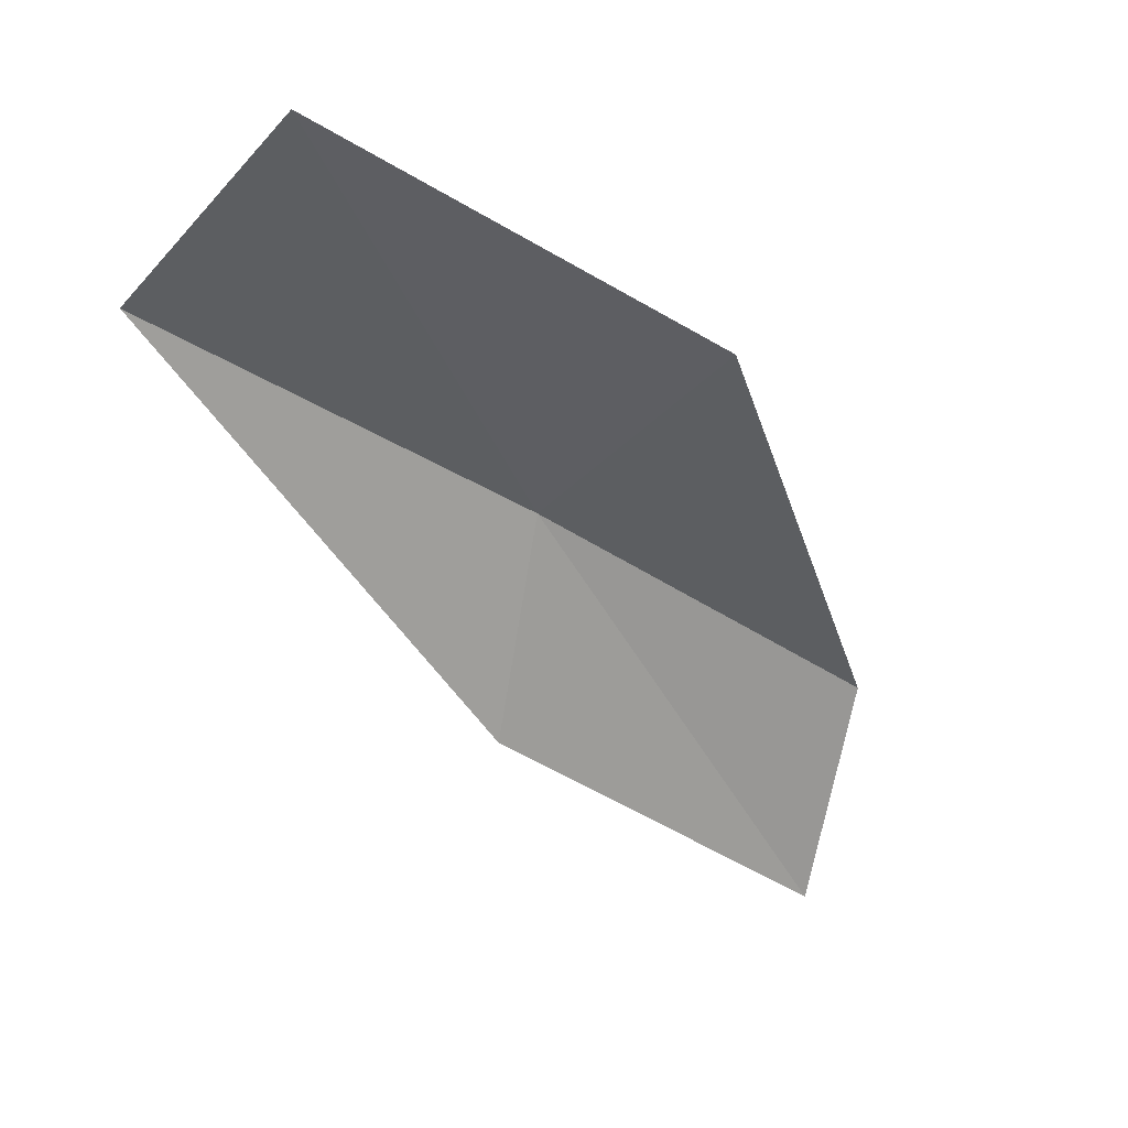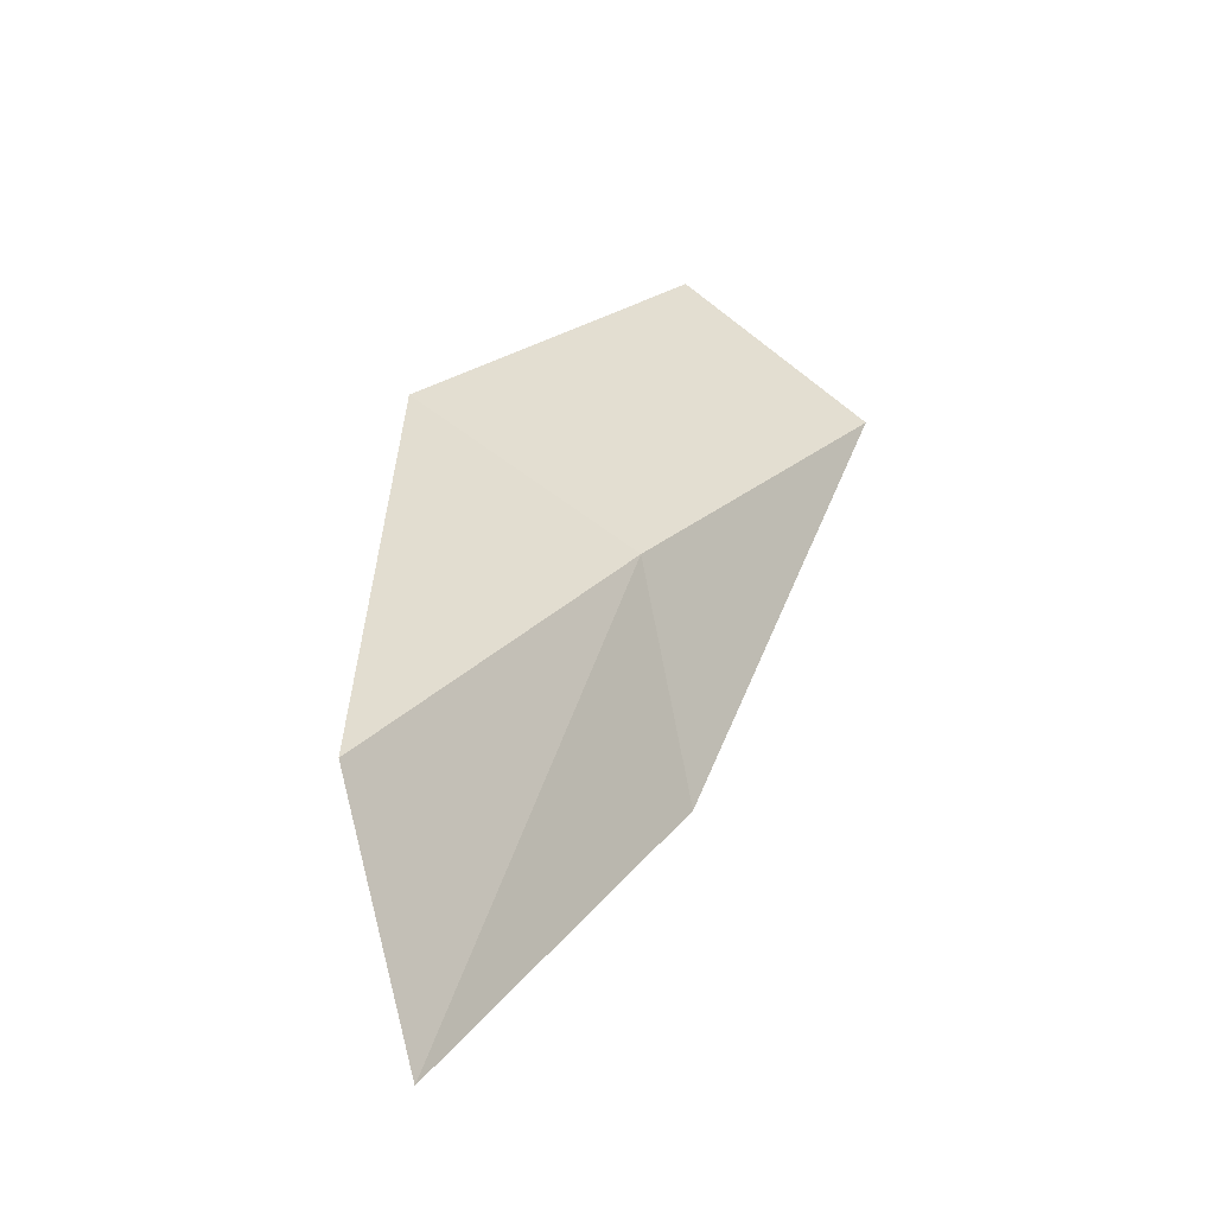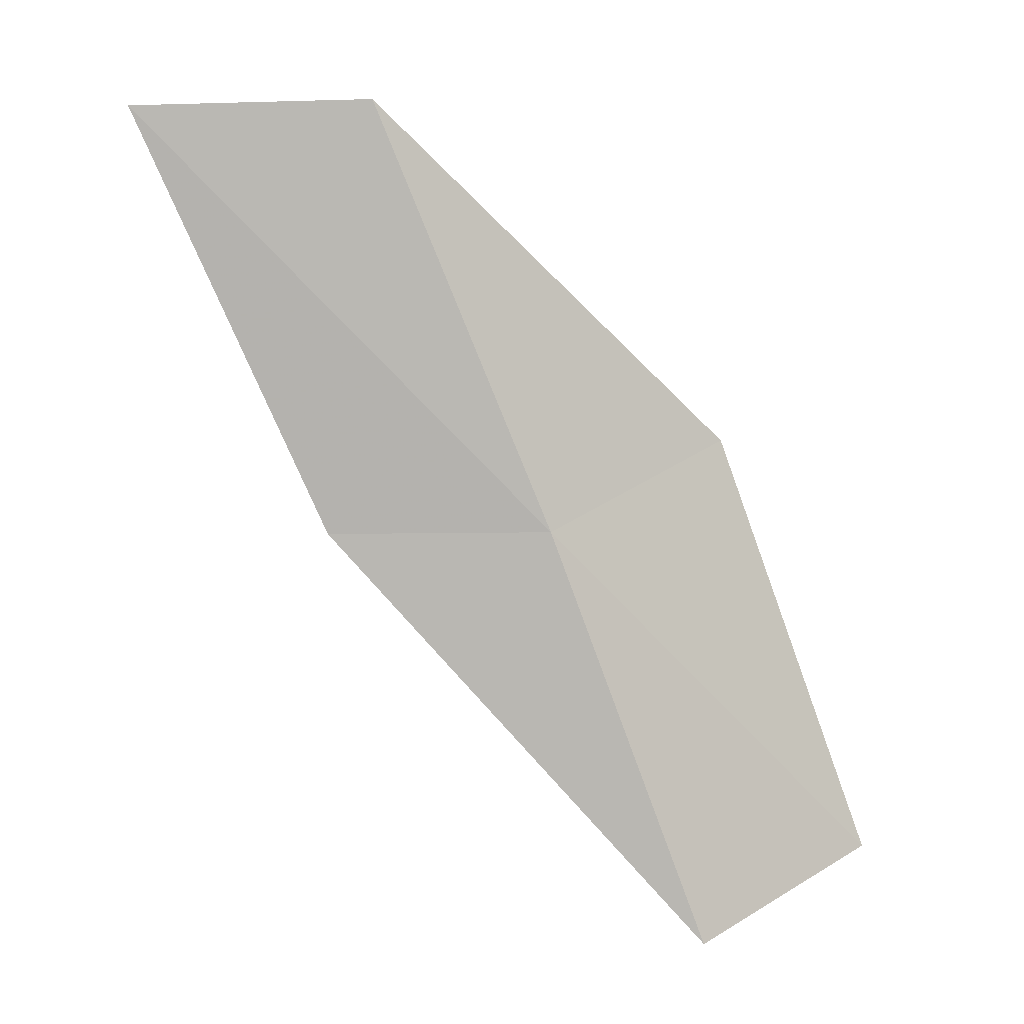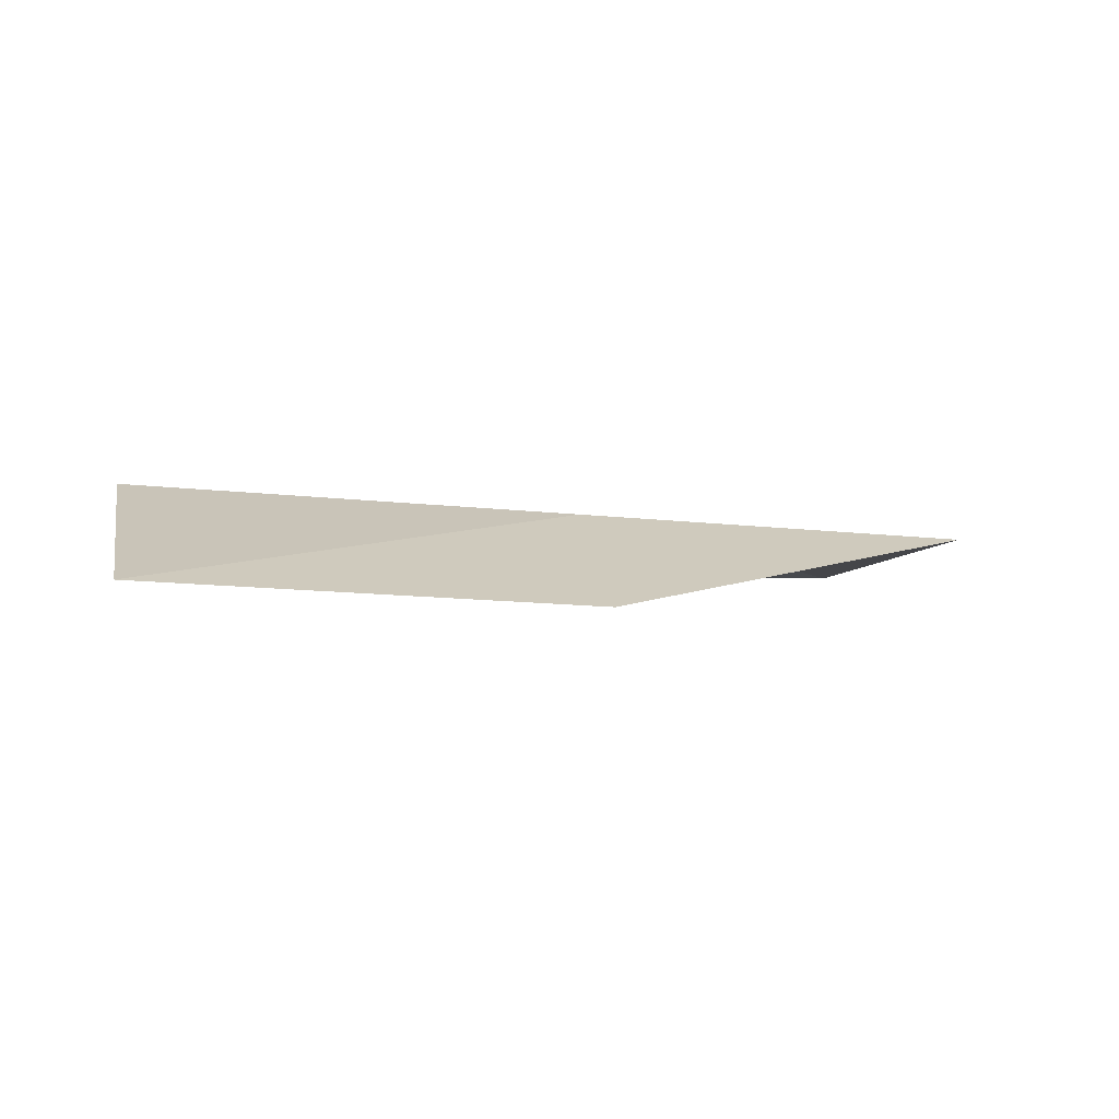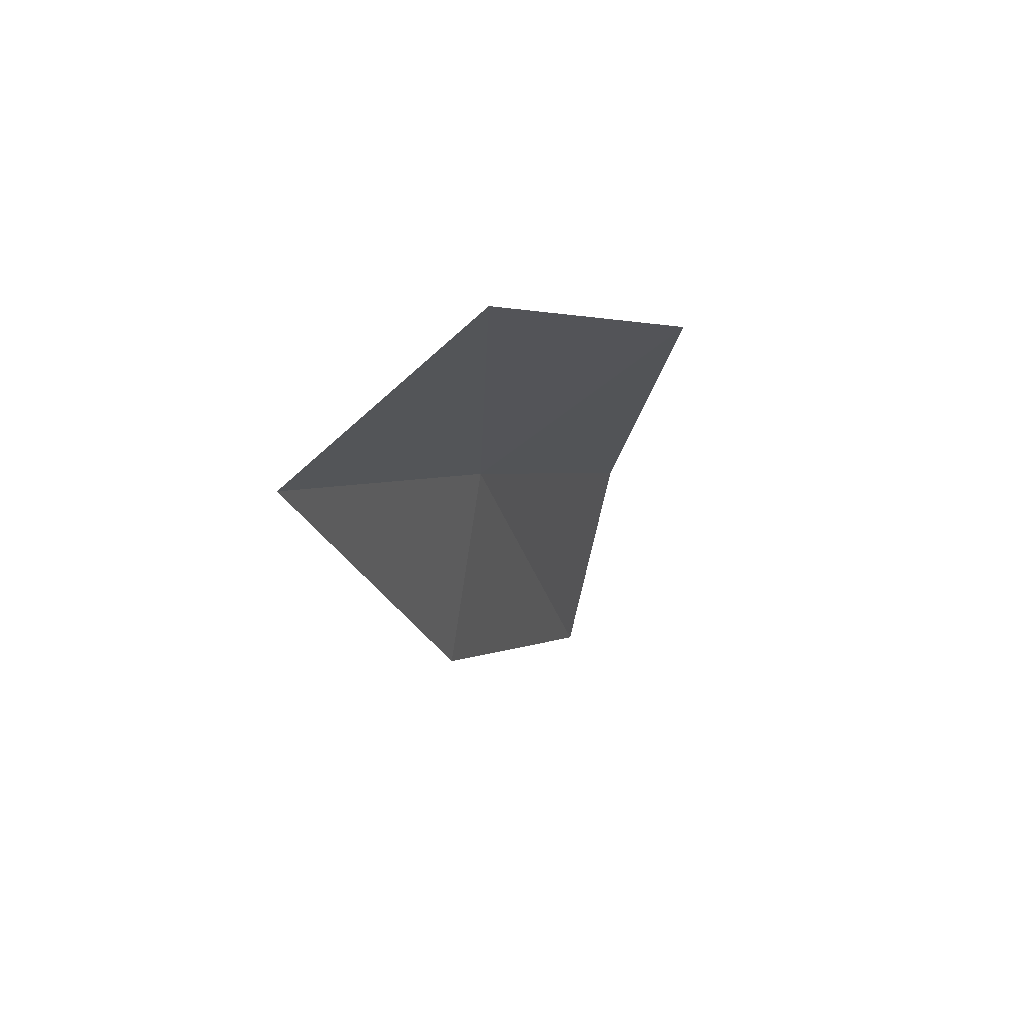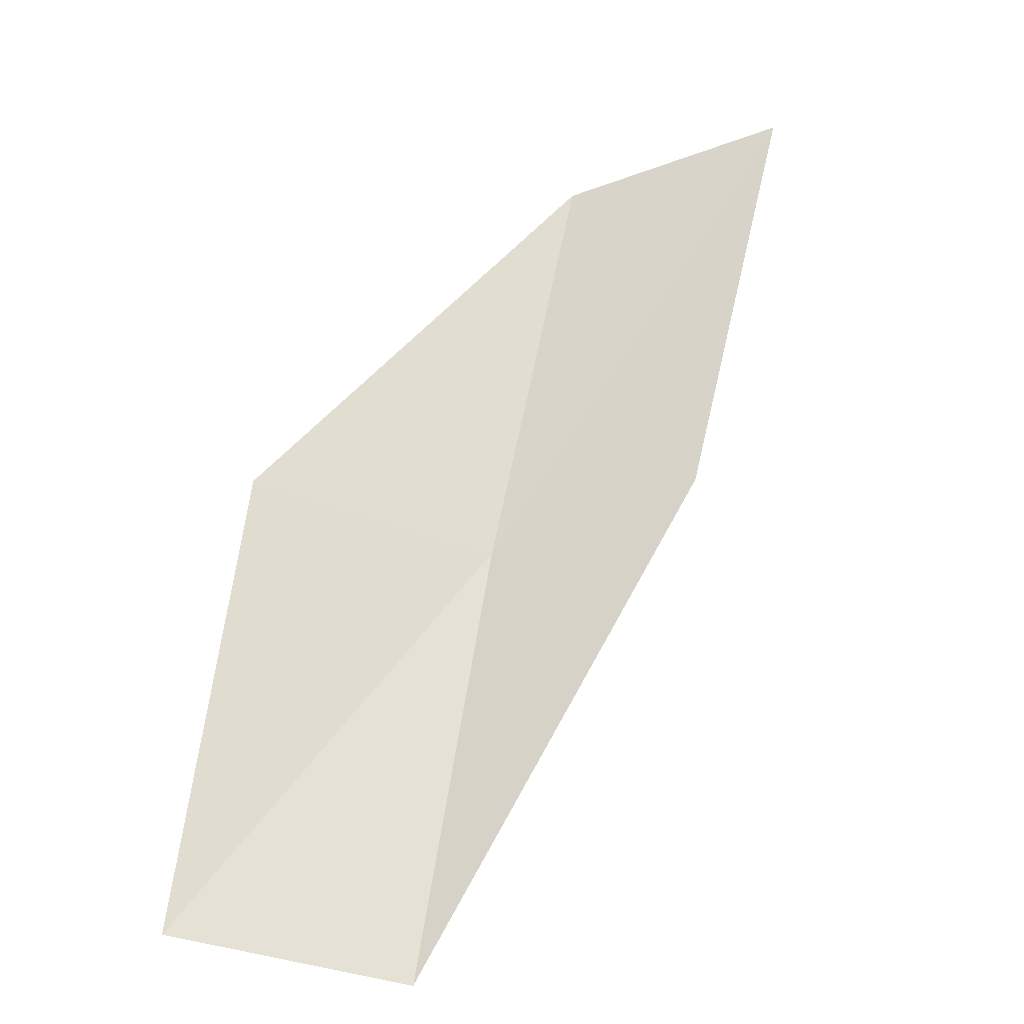
<metadata>
{"format":"obj","ext":"obj","renderer":"f3d","projection":"perspective","resolution":1024,"background":"white","views":[{"elev":6.3,"azim":-147.1,"up":"+Y"},{"elev":-8.1,"azim":12.3,"up":"+Y"},{"elev":33.3,"azim":100.6,"up":"+Z"},{"elev":-59.3,"azim":49.8,"up":"+Y"},{"elev":-62.2,"azim":-176.8,"up":"+Z"},{"elev":-58.9,"azim":-55.4,"up":"+Z"}]}
</metadata>
<code>
v -44.49 -2.179 47.94
v -46.8 -0.5154 47.94
v -46.04 -4.456 52.3
v -45.39 -7.009 52.3
v -43.99 -4.628 47.94
v -44.85 1.643 43.59
v -42.82 -0.05914 43.59
f 1 3 2
f 1 5 4
f 1 4 3
f 1 6 7
f 1 2 6
f 1 7 5

</code>
